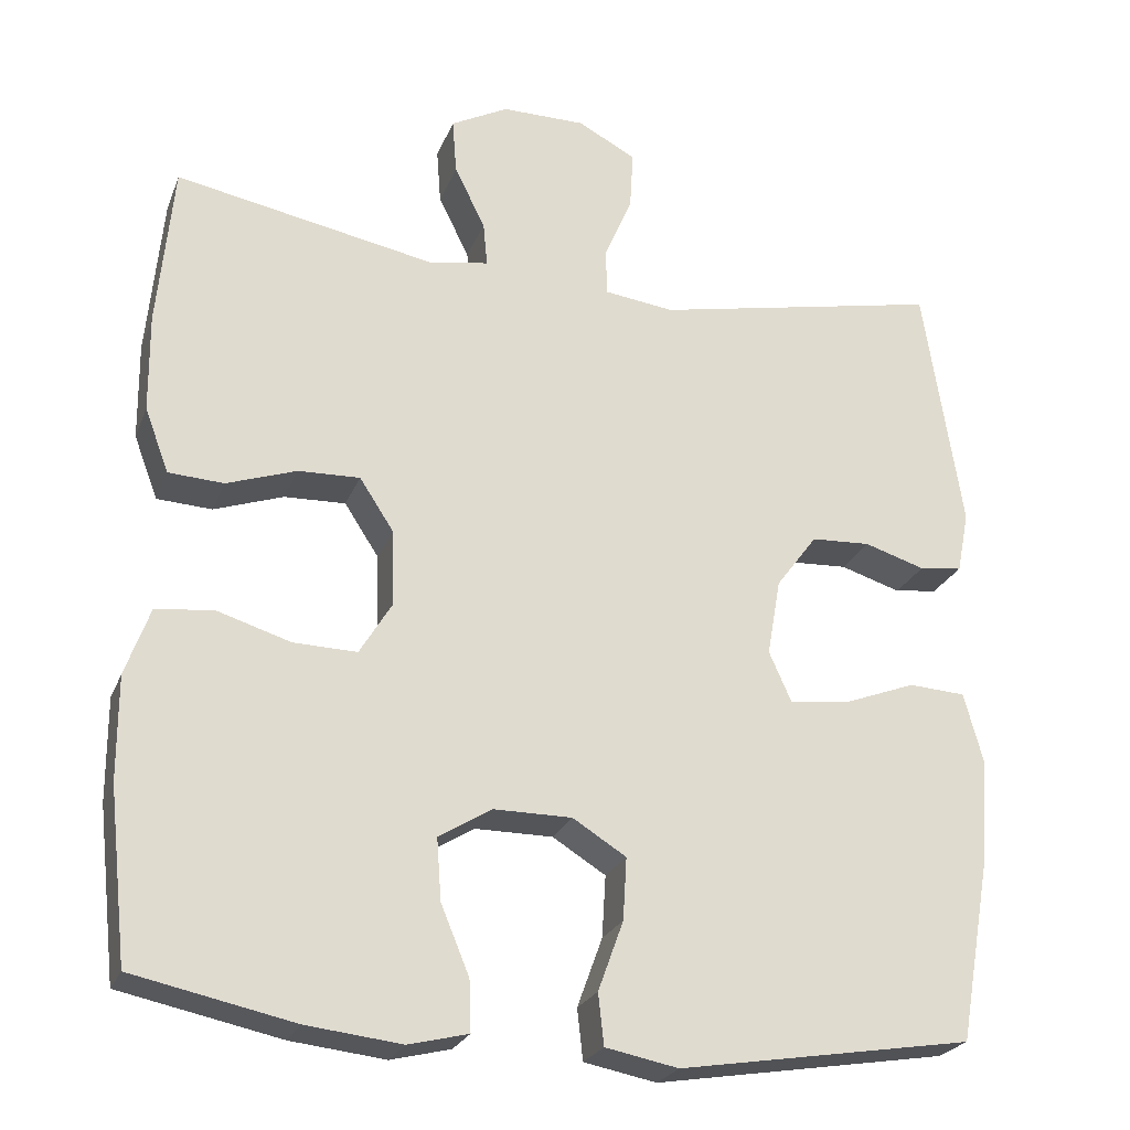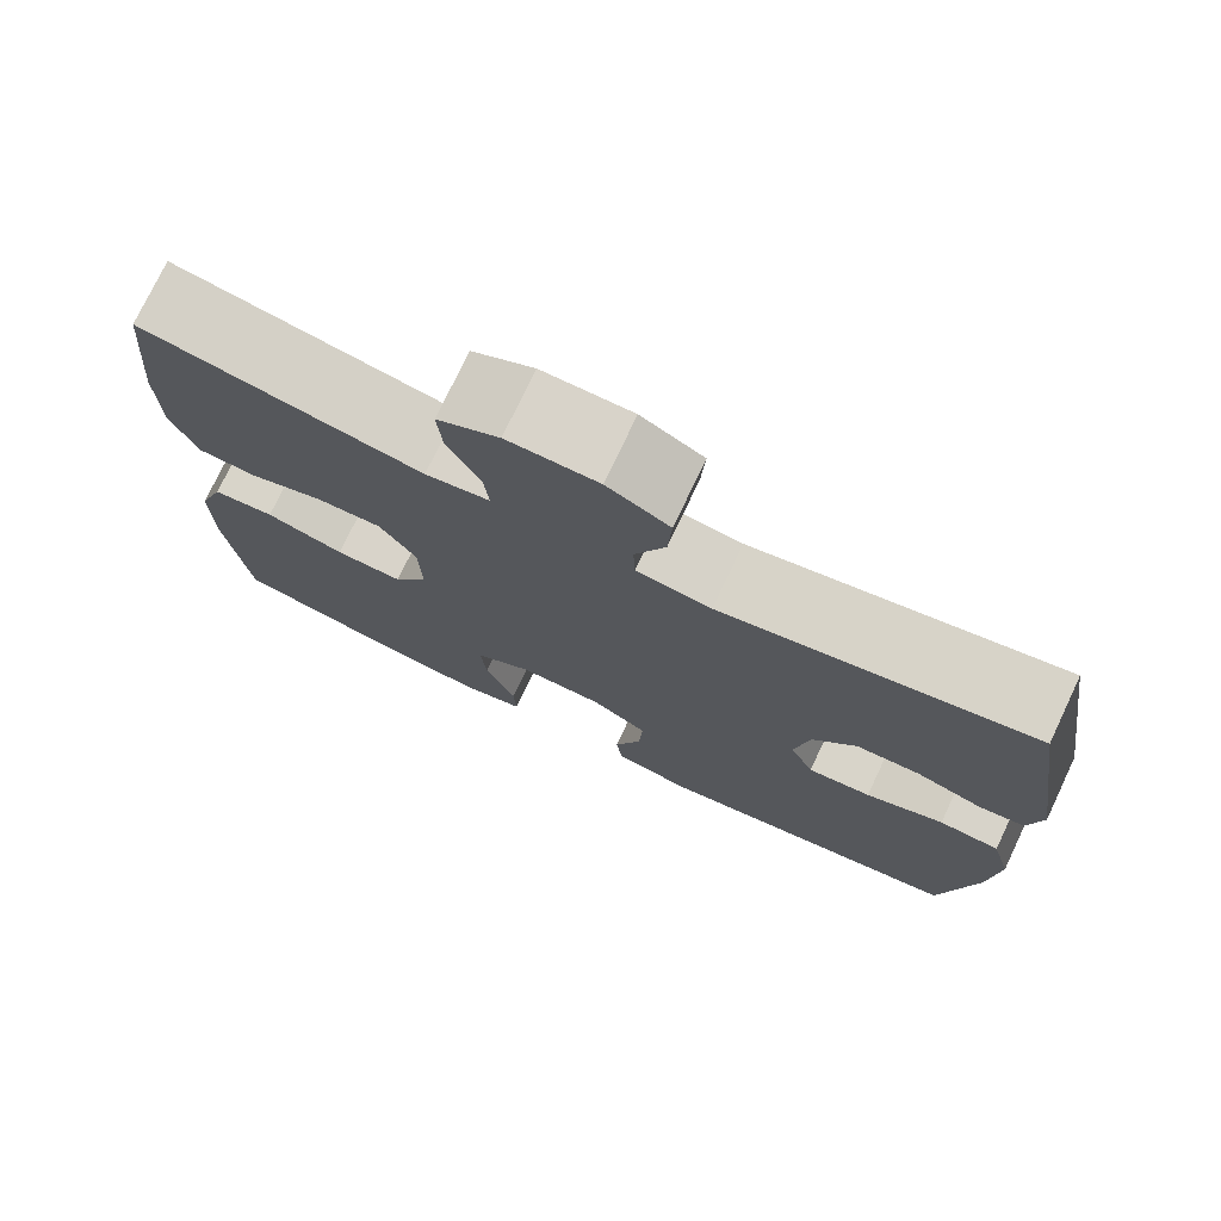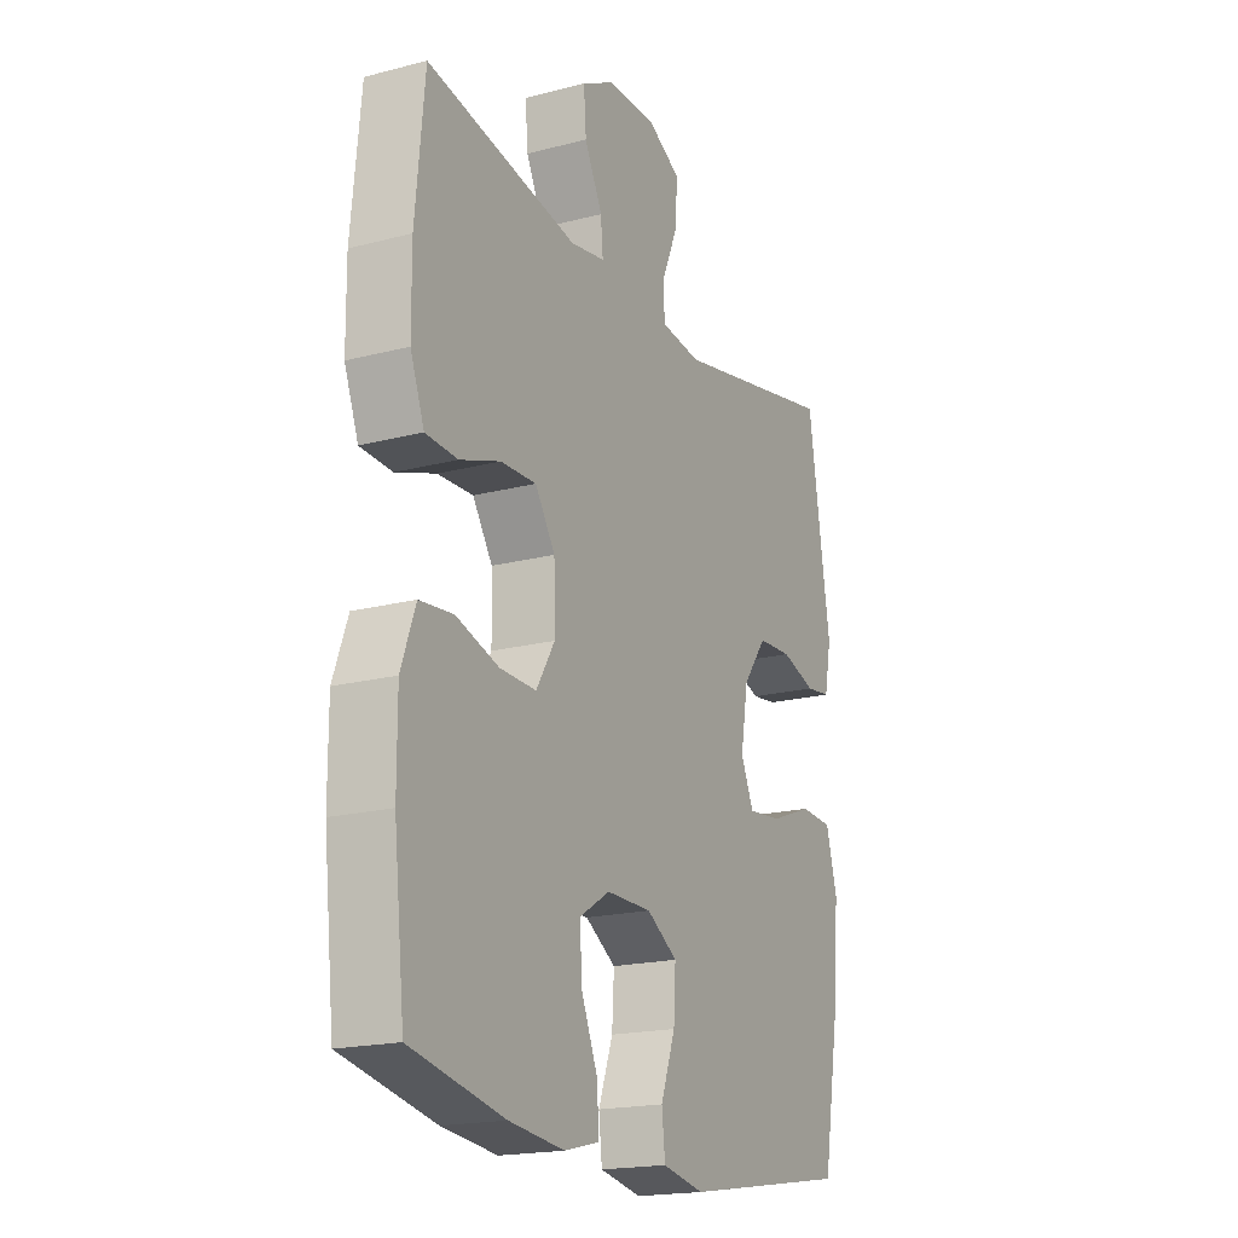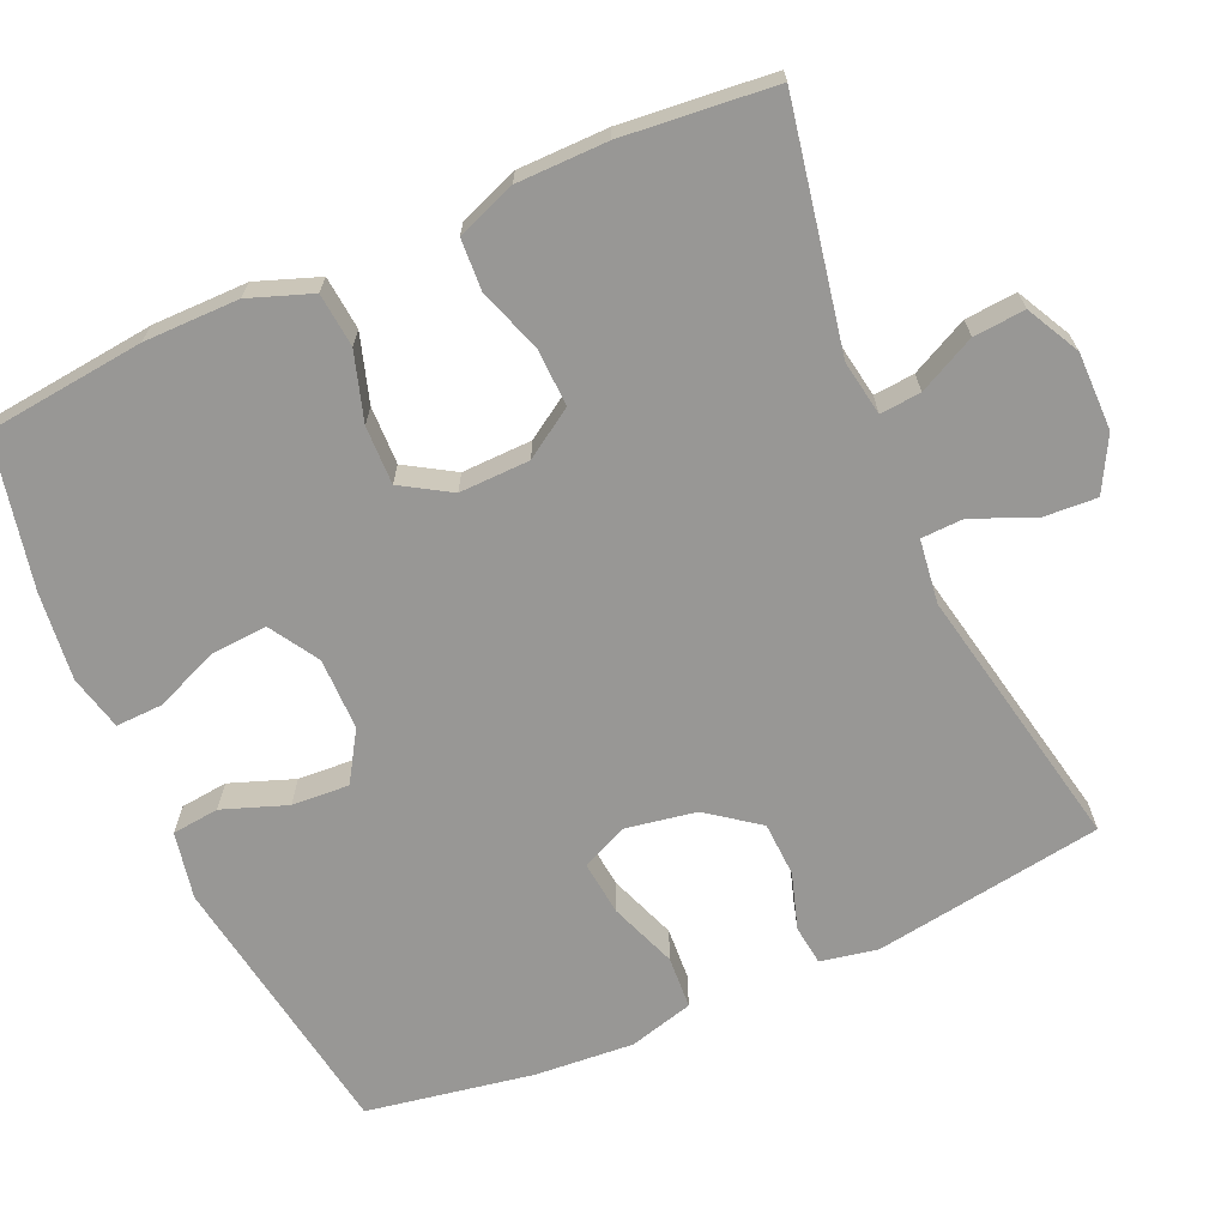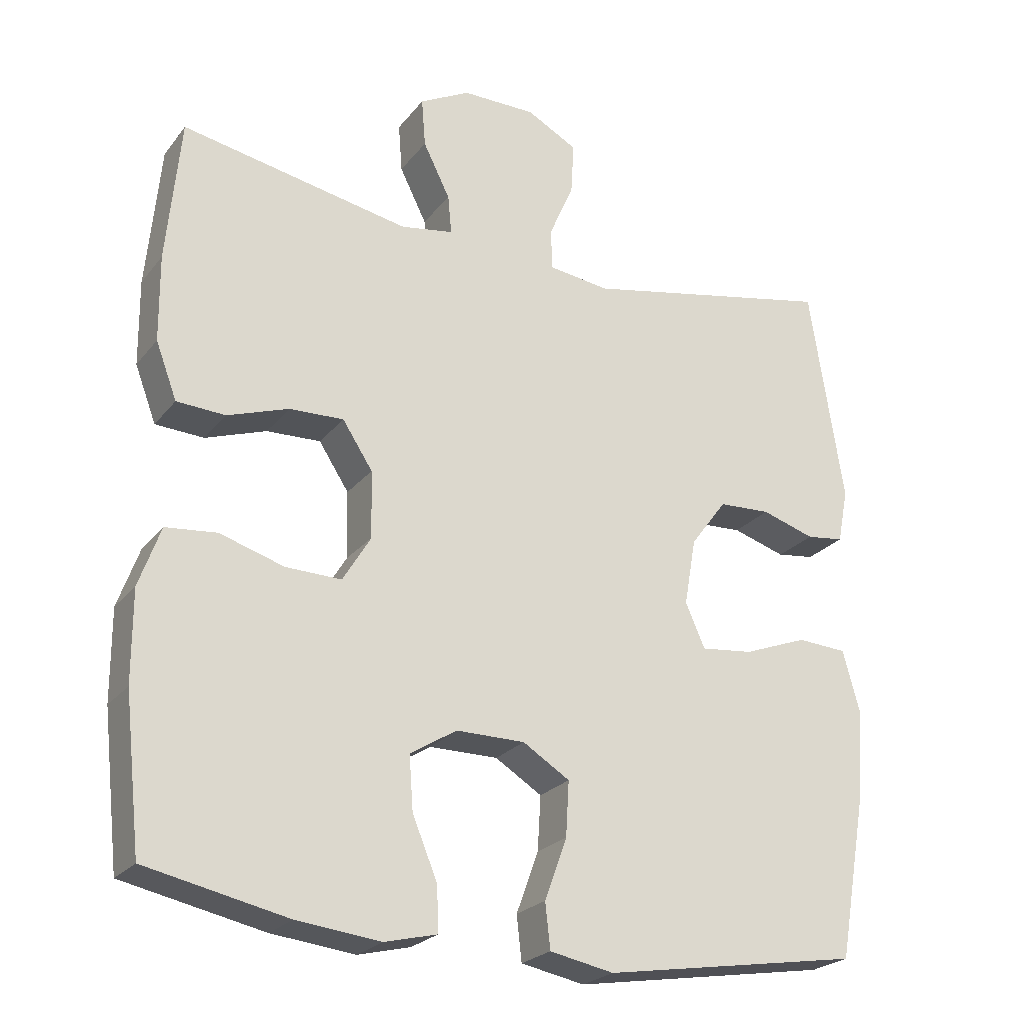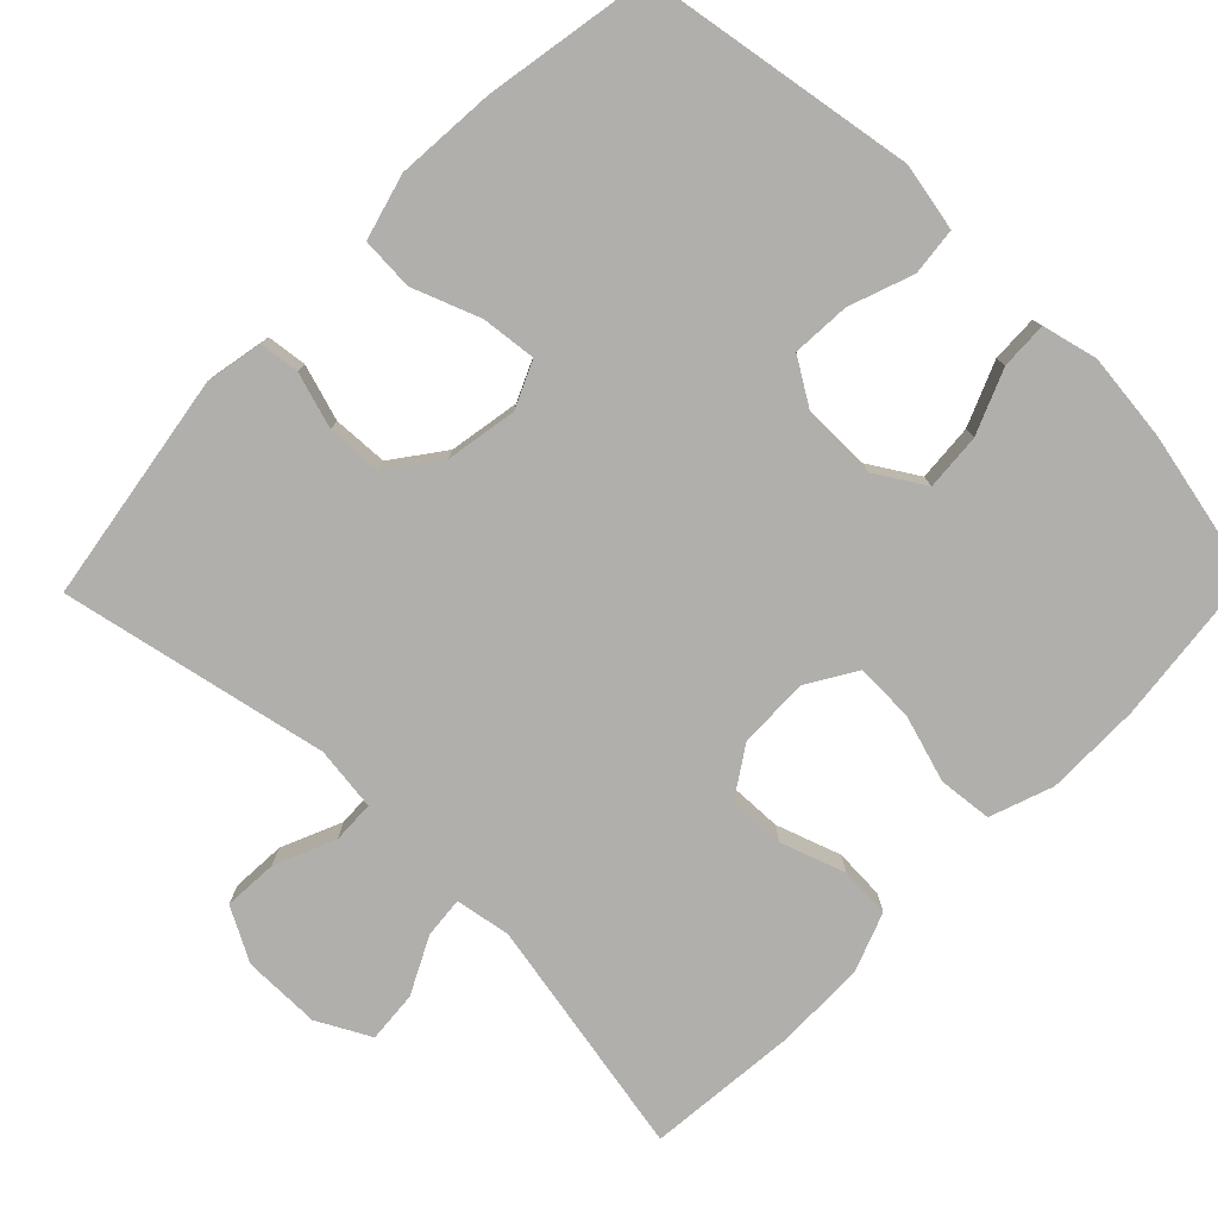
<metadata>
{"format":"obj","ext":"obj","renderer":"f3d","projection":"perspective","resolution":1024,"background":"white","views":[{"elev":-24.2,"azim":-18.2,"up":"+Z"},{"elev":75.8,"azim":25.4,"up":"+Z"},{"elev":-18.9,"azim":-63.6,"up":"+Z"},{"elev":-68.2,"azim":-66.2,"up":"+Y"},{"elev":-23.9,"azim":-28.4,"up":"+Z"},{"elev":-78.2,"azim":135.8,"up":"+Y"}]}
</metadata>
<code>
o path3784
v -0.528 0.0375 0.2883
v -0.5268 0.0375 0.1668
v -0.4969 0.0375 0.08775
v -0.4285 0.0375 0.08395
v -0.3421 0.0375 0.1136
v -0.2659 0.0375 0.1162
v -0.2234 0.0375 0.05102
v -0.2211 0.0375 -0.04341
v -0.2608 0.0375 -0.1088
v -0.339 0.0375 -0.1069
v -0.4298 0.0375 -0.07898
v -0.5019 0.0375 -0.08614
v -0.5324 0.0375 -0.1705
v -0.532 0.0375 -0.2981
v -0.5086 0.0375 -0.5104
v -0.3095 0.0375 -0.5527
v -0.1917 0.0375 -0.5661
v -0.1177 0.0375 -0.5481
v -0.12 0.0375 -0.4852
v -0.1552 0.0375 -0.4001
v -0.1608 0.0375 -0.3241
v -0.09495 0.0375 -0.2835
v 0.001715 0.0375 -0.2837
v 0.06788 0.0375 -0.3249
v 0.06331 0.0375 -0.4019
v 0.03202 0.0375 -0.488
v 0.03909 0.0375 -0.5513
v 0.1292 0.0375 -0.5689
v 0.4931 0.0375 -0.5104
v 0.5322 0.0375 -0.2873
v 0.5422 0.0375 -0.1538
v 0.5185 0.0375 -0.06679
v 0.4482 0.0375 -0.06251
v 0.3579 0.0375 -0.09663
v 0.2845 0.0375 -0.1047
v 0.2569 0.0375 -0.04256
v 0.2733 0.0375 0.05187
v 0.3242 0.0375 0.1204
v 0.3978 0.0375 0.124
v 0.4728 0.0375 0.1005
v 0.526 0.0375 0.1072
v 0.5408 0.0375 0.1836
v 0.4931 0.0375 0.4915
v 0.1359 0.0375 0.419
v 0.04992 0.0375 0.4301
v 0.0477 0.0375 0.4874
v 0.08248 0.0375 0.5683
v 0.08675 0.0375 0.6412
v 0.01517 0.0375 0.6799
v -0.08895 0.0375 0.68
v -0.1601 0.0375 0.6427
v -0.1547 0.0375 0.5737
v -0.1167 0.0375 0.4973
v -0.1117 0.0375 0.4425
v -0.1857 0.0375 0.43
v -0.5086 0.0375 0.4915
v -0.528 -0.0375 0.2883
v -0.5268 -0.0375 0.1668
v -0.4969 -0.0375 0.08775
v -0.4285 -0.0375 0.08395
v -0.3421 -0.0375 0.1136
v -0.2659 -0.0375 0.1162
v -0.2234 -0.0375 0.05102
v -0.2211 -0.0375 -0.04341
v -0.2608 -0.0375 -0.1088
v -0.339 -0.0375 -0.1069
v -0.4298 -0.0375 -0.07898
v -0.5019 -0.0375 -0.08614
v -0.5324 -0.0375 -0.1705
v -0.532 -0.0375 -0.2981
v -0.5086 -0.0375 -0.5104
v -0.3095 -0.0375 -0.5527
v -0.1917 -0.0375 -0.5661
v -0.1177 -0.0375 -0.5481
v -0.12 -0.0375 -0.4852
v -0.1552 -0.0375 -0.4001
v -0.1608 -0.0375 -0.3241
v -0.09495 -0.0375 -0.2835
v 0.001715 -0.0375 -0.2837
v 0.06788 -0.0375 -0.3249
v 0.06331 -0.0375 -0.4019
v 0.03202 -0.0375 -0.488
v 0.03909 -0.0375 -0.5513
v 0.1292 -0.0375 -0.5689
v 0.4931 -0.0375 -0.5104
v 0.5322 -0.0375 -0.2873
v 0.5422 -0.0375 -0.1538
v 0.5185 -0.0375 -0.06679
v 0.4482 -0.0375 -0.06251
v 0.3579 -0.0375 -0.09663
v 0.2845 -0.0375 -0.1047
v 0.2569 -0.0375 -0.04256
v 0.2733 -0.0375 0.05187
v 0.3242 -0.0375 0.1204
v 0.3978 -0.0375 0.124
v 0.4728 -0.0375 0.1005
v 0.526 -0.0375 0.1072
v 0.5408 -0.0375 0.1836
v 0.4931 -0.0375 0.4915
v 0.1359 -0.0375 0.419
v 0.04992 -0.0375 0.4301
v 0.0477 -0.0375 0.4874
v 0.08248 -0.0375 0.5683
v 0.08675 -0.0375 0.6412
v 0.01517 -0.0375 0.6799
v -0.08895 -0.0375 0.68
v -0.1601 -0.0375 0.6427
v -0.1547 -0.0375 0.5737
v -0.1167 -0.0375 0.4973
v -0.1117 -0.0375 0.4425
v -0.1857 -0.0375 0.43
v -0.5086 -0.0375 0.4915
v -0.5019 0.0375 -0.08614
v -0.5019 0.0375 -0.08614
v -0.5324 0.0375 -0.1705
v -0.532 0.0375 -0.2981
v -0.528 0.0375 0.2883
v -0.5268 0.0375 0.1668
v -0.4969 0.0375 0.08775
v -0.4969 0.0375 0.08775
v -0.5086 0.0375 -0.5104
v -0.5086 0.0375 -0.5104
v -0.5086 0.0375 0.4915
v -0.5086 0.0375 0.4915
v -0.4298 0.0375 -0.07898
v -0.4285 0.0375 0.08395
v -0.339 0.0375 -0.1069
v -0.3421 0.0375 0.1136
v -0.3095 0.0375 -0.5527
v -0.2659 0.0375 0.1162
v -0.2608 0.0375 -0.1088
v -0.1917 0.0375 -0.5661
v -0.1857 0.0375 0.43
v -0.2234 0.0375 0.05102
v -0.2211 0.0375 -0.04341
v -0.1552 0.0375 -0.4001
v -0.1608 0.0375 -0.3241
v -0.1608 0.0375 -0.3241
v -0.1177 0.0375 -0.5481
v -0.1177 0.0375 -0.5481
v -0.1117 0.0375 0.4425
v -0.1117 0.0375 0.4425
v -0.09495 0.0375 -0.2835
v -0.08895 0.0375 0.68
v -0.1601 0.0375 0.6427
v -0.1601 0.0375 0.6427
v -0.1547 0.0375 0.5737
v -0.12 0.0375 -0.4852
v -0.1167 0.0375 0.4973
v 0.001715 0.0375 -0.2837
v 0.01517 0.0375 0.6799
v 0.06788 0.0375 -0.3249
v 0.06788 0.0375 -0.3249
v 0.08675 0.0375 0.6412
v 0.08675 0.0375 0.6412
v 0.06331 0.0375 -0.4019
v 0.03202 0.0375 -0.488
v 0.03909 0.0375 -0.5513
v 0.03909 0.0375 -0.5513
v 0.1292 0.0375 -0.5689
v 0.08248 0.0375 0.5683
v 0.0477 0.0375 0.4874
v 0.04992 0.0375 0.4301
v 0.04992 0.0375 0.4301
v 0.1359 0.0375 0.419
v 0.2569 0.0375 -0.04256
v 0.2733 0.0375 0.05187
v 0.2845 0.0375 -0.1047
v 0.2845 0.0375 -0.1047
v 0.3242 0.0375 0.1204
v 0.3579 0.0375 -0.09663
v 0.3978 0.0375 0.124
v 0.4482 0.0375 -0.06251
v 0.4931 0.0375 0.4915
v 0.4931 0.0375 0.4915
v 0.4728 0.0375 0.1005
v 0.5185 0.0375 -0.06679
v 0.5185 0.0375 -0.06679
v 0.4931 0.0375 -0.5104
v 0.4931 0.0375 -0.5104
v 0.526 0.0375 0.1072
v 0.526 0.0375 0.1072
v 0.5322 0.0375 -0.2873
v 0.5422 0.0375 -0.1538
v 0.5408 0.0375 0.1836
v -0.5019 -0.0375 -0.08614
v -0.5019 -0.0375 -0.08614
v -0.5324 -0.0375 -0.1705
v -0.532 -0.0375 -0.2981
v -0.528 -0.0375 0.2883
v -0.5268 -0.0375 0.1668
v -0.4969 -0.0375 0.08775
v -0.4969 -0.0375 0.08775
v -0.5086 -0.0375 -0.5104
v -0.5086 -0.0375 -0.5104
v -0.5086 -0.0375 0.4915
v -0.5086 -0.0375 0.4915
v -0.4298 -0.0375 -0.07898
v -0.4285 -0.0375 0.08395
v -0.339 -0.0375 -0.1069
v -0.3421 -0.0375 0.1136
v -0.3095 -0.0375 -0.5527
v -0.2659 -0.0375 0.1162
v -0.2608 -0.0375 -0.1088
v -0.1917 -0.0375 -0.5661
v -0.1857 -0.0375 0.43
v -0.2234 -0.0375 0.05102
v -0.2211 -0.0375 -0.04341
v -0.1552 -0.0375 -0.4001
v -0.1608 -0.0375 -0.3241
v -0.1608 -0.0375 -0.3241
v -0.1177 -0.0375 -0.5481
v -0.1177 -0.0375 -0.5481
v -0.1117 -0.0375 0.4425
v -0.1117 -0.0375 0.4425
v -0.09495 -0.0375 -0.2835
v -0.08895 -0.0375 0.68
v -0.1601 -0.0375 0.6427
v -0.1601 -0.0375 0.6427
v -0.1547 -0.0375 0.5737
v -0.12 -0.0375 -0.4852
v -0.1167 -0.0375 0.4973
v 0.001715 -0.0375 -0.2837
v 0.01517 -0.0375 0.6799
v 0.06788 -0.0375 -0.3249
v 0.06788 -0.0375 -0.3249
v 0.08675 -0.0375 0.6412
v 0.08675 -0.0375 0.6412
v 0.06331 -0.0375 -0.4019
v 0.03202 -0.0375 -0.488
v 0.03909 -0.0375 -0.5513
v 0.03909 -0.0375 -0.5513
v 0.1292 -0.0375 -0.5689
v 0.08248 -0.0375 0.5683
v 0.0477 -0.0375 0.4874
v 0.04992 -0.0375 0.4301
v 0.04992 -0.0375 0.4301
v 0.1359 -0.0375 0.419
v 0.2569 -0.0375 -0.04256
v 0.2733 -0.0375 0.05187
v 0.2845 -0.0375 -0.1047
v 0.2845 -0.0375 -0.1047
v 0.3242 -0.0375 0.1204
v 0.3579 -0.0375 -0.09663
v 0.3978 -0.0375 0.124
v 0.4482 -0.0375 -0.06251
v 0.4931 -0.0375 0.4915
v 0.4931 -0.0375 0.4915
v 0.4728 -0.0375 0.1005
v 0.5185 -0.0375 -0.06679
v 0.5185 -0.0375 -0.06679
v 0.4931 -0.0375 -0.5104
v 0.4931 -0.0375 -0.5104
v 0.526 -0.0375 0.1072
v 0.526 -0.0375 0.1072
v 0.5322 -0.0375 -0.2873
v 0.5422 -0.0375 -0.1538
v 0.5408 -0.0375 0.1836
f 210 200 189
f 201 191 199
f 239 207 208
f 210 189 202
f 254 258 249
f 256 225 252
f 258 247 245
f 207 236 203
f 245 247 243
f 209 205 221
f 250 246 257
f 234 222 235
f 235 222 214
f 188 200 198
f 239 208 223
f 190 201 206
f 222 224 217
f 257 246 244
f 243 238 240
f 202 189 194
f 199 191 192
f 244 241 256
f 190 206 196
f 214 206 203
f 188 198 186
f 240 238 236
f 256 241 225
f 238 243 247
f 220 217 218
f 189 200 188
f 216 208 204
f 233 229 230
f 224 222 234
f 221 205 212
f 240 207 239
f 223 208 216
f 200 210 204
f 227 224 234
f 205 209 202
f 216 204 210
f 235 214 236
f 239 223 241
f 241 223 225
f 203 206 201
f 222 217 220
f 236 214 203
f 233 230 231
f 257 244 256
f 240 236 207
f 191 201 190
f 252 229 233
f 249 258 245
f 225 229 252
f 202 209 210
f 114 13 69 187
f 13 14 70 69
f 1 2 58 57
f 2 120 193 58
f 14 122 195 70
f 124 1 57 197
f 11 12 68 67
f 3 4 60 59
f 10 11 67 66
f 4 5 61 60
f 15 16 72 71
f 5 6 62 61
f 9 10 66 65
f 16 17 73 72
f 55 56 112 111
f 6 7 63 62
f 8 9 65 64
f 7 8 64 63
f 20 138 211 76
f 17 140 213 73
f 142 55 111 215
f 21 22 78 77
f 50 146 219 106
f 51 52 108 107
f 19 20 76 75
f 18 19 75 74
f 52 53 109 108
f 53 54 110 109
f 22 23 79 78
f 49 50 106 105
f 23 153 226 79
f 155 49 105 228
f 25 26 82 81
f 26 159 232 82
f 27 28 84 83
f 47 48 104 103
f 46 47 103 102
f 164 46 102 237
f 44 45 101 100
f 24 25 81 80
f 36 37 93 92
f 169 36 92 242
f 37 38 94 93
f 34 35 91 90
f 38 39 95 94
f 33 34 90 89
f 175 44 100 248
f 39 40 96 95
f 178 33 89 251
f 28 180 253 84
f 40 182 255 96
f 29 30 86 85
f 31 32 88 87
f 30 31 87 86
f 42 43 99 98
f 41 42 98 97
f 137 116 127
f 128 126 118
f 166 135 134
f 137 129 116
f 181 176 185
f 183 179 152
f 185 172 174
f 134 130 163
f 172 170 174
f 136 148 132
f 177 184 173
f 161 162 149
f 162 141 149
f 115 125 127
f 166 150 135
f 117 133 128
f 149 144 151
f 184 171 173
f 170 167 165
f 129 121 116
f 126 119 118
f 171 183 168
f 117 123 133
f 141 130 133
f 115 113 125
f 167 163 165
f 183 152 168
f 165 174 170
f 147 145 144
f 116 115 127
f 143 131 135
f 160 157 156
f 151 161 149
f 148 139 132
f 167 166 134
f 150 143 135
f 127 131 137
f 154 161 151
f 132 129 136
f 143 137 131
f 162 163 141
f 166 168 150
f 168 152 150
f 130 128 133
f 149 147 144
f 163 130 141
f 160 158 157
f 184 183 171
f 167 134 163
f 118 117 128
f 179 160 156
f 176 172 185
f 152 179 156
f 129 137 136

</code>
